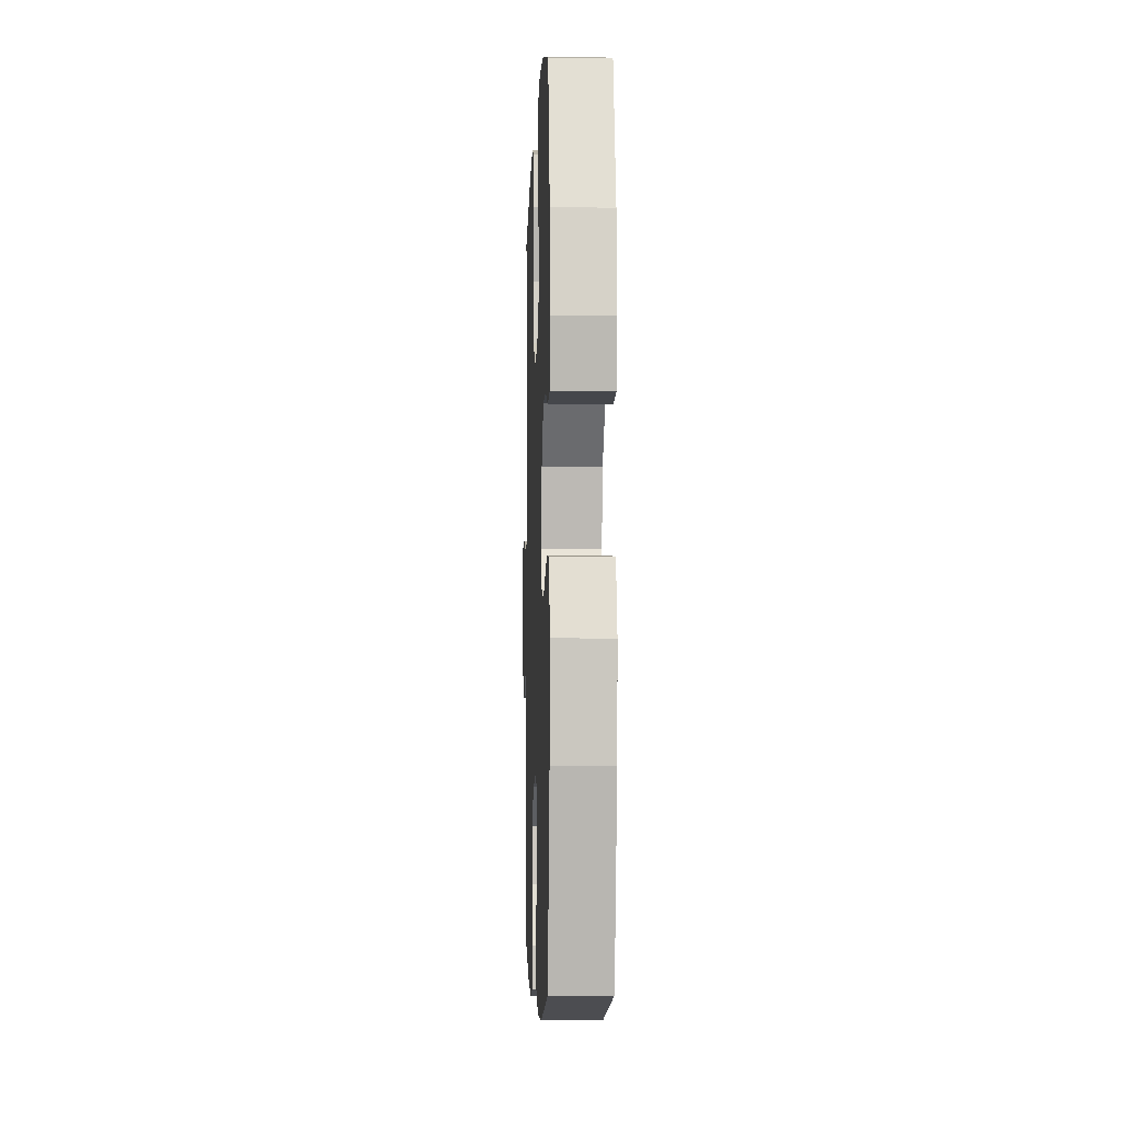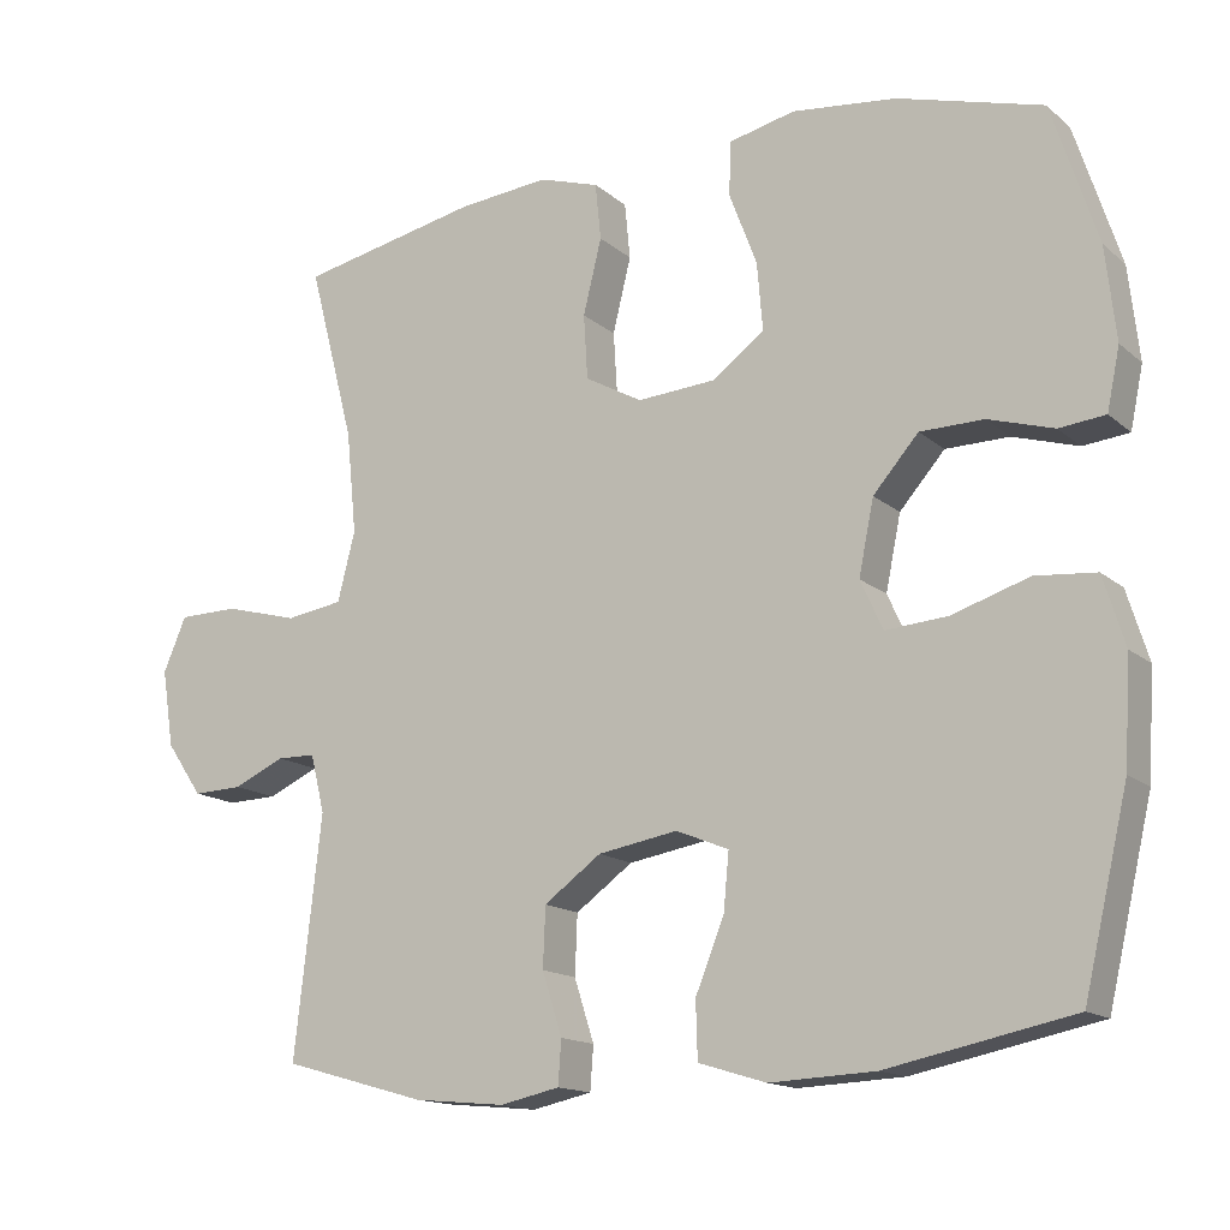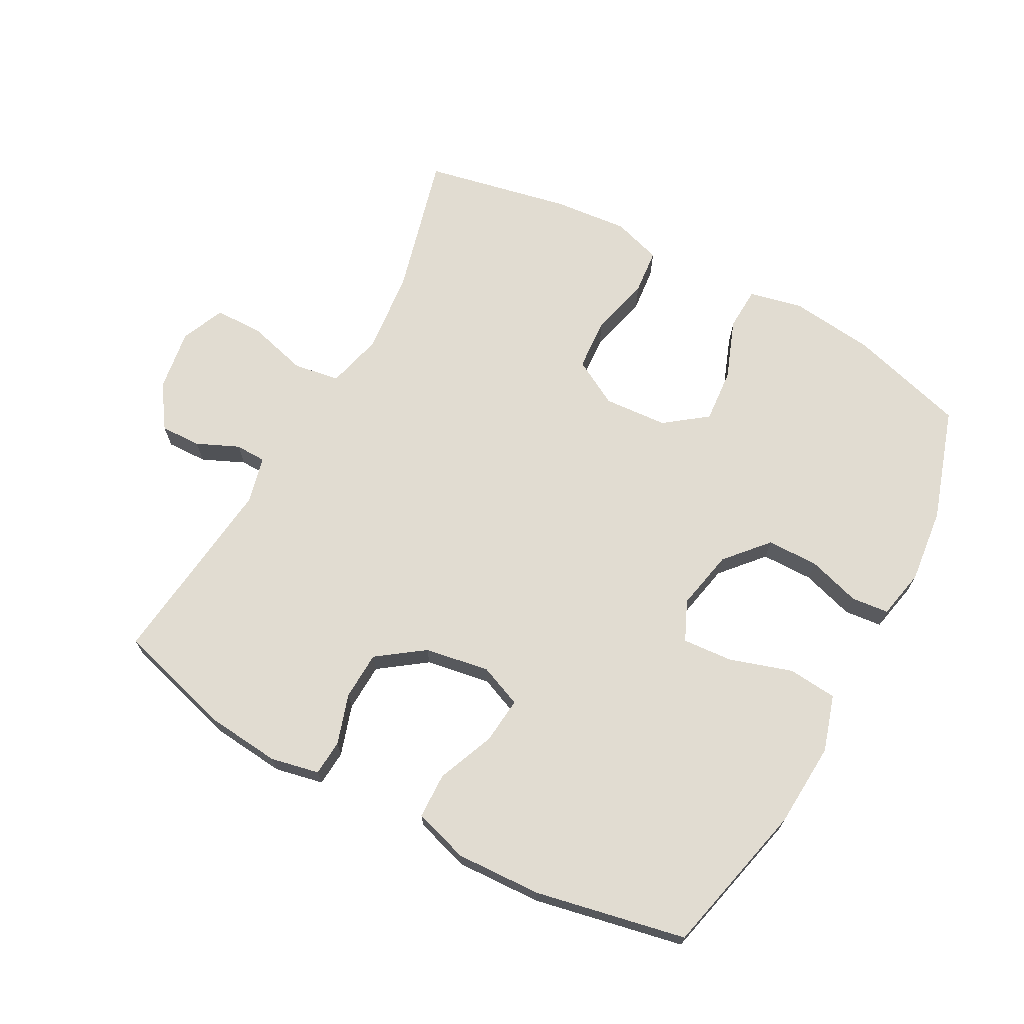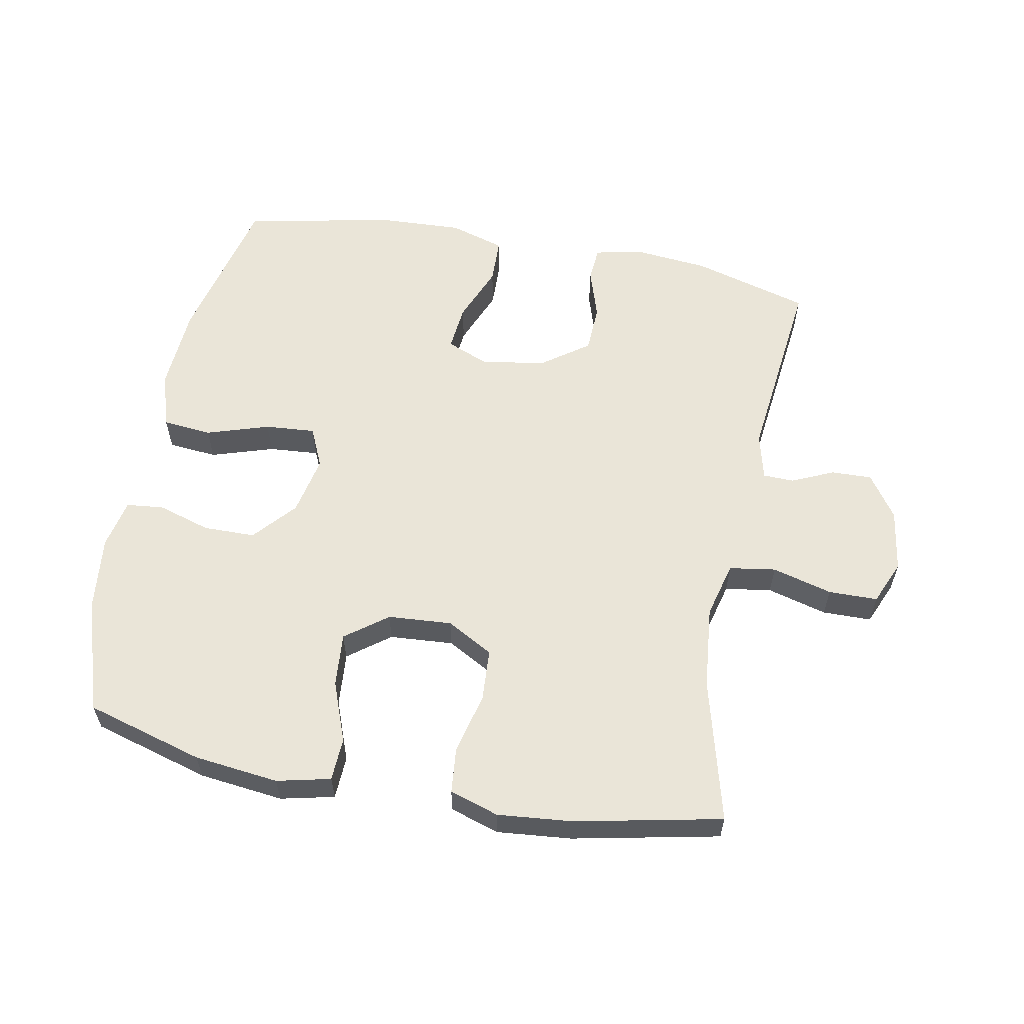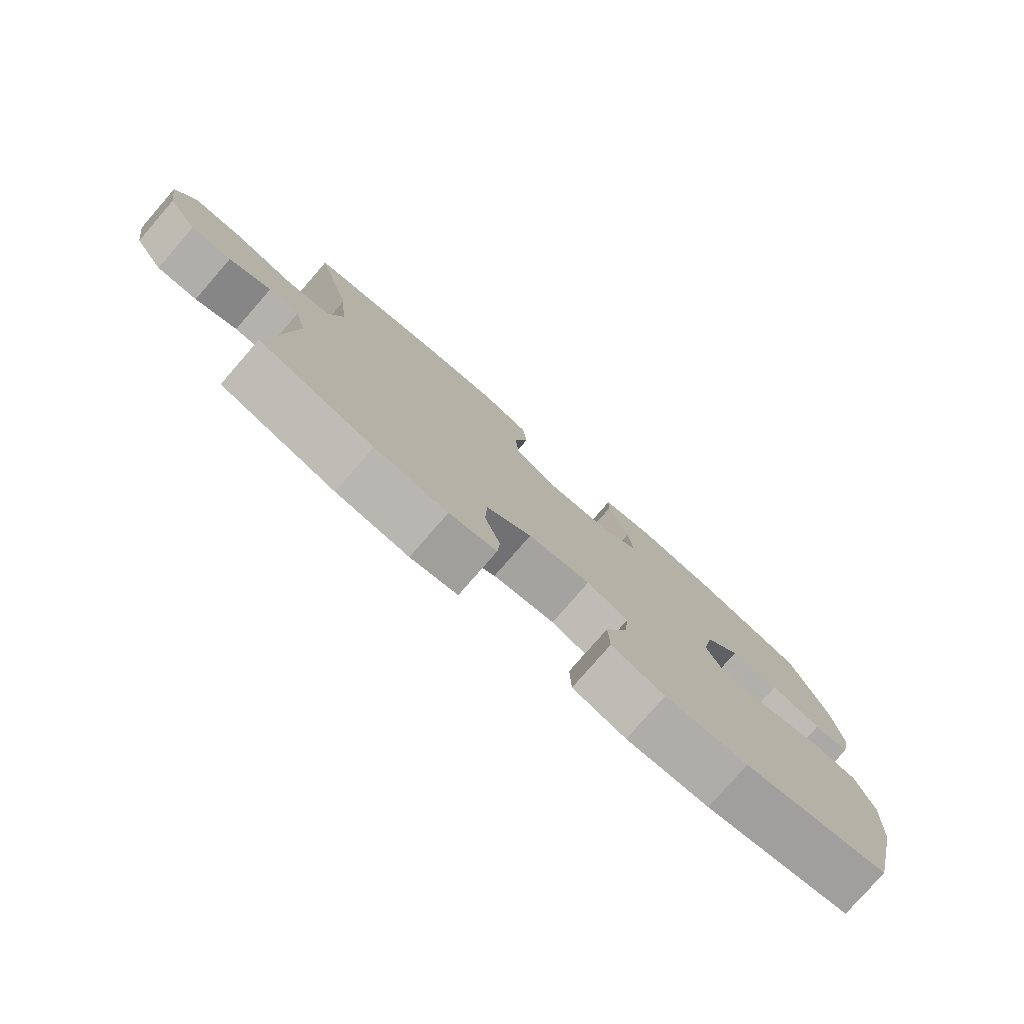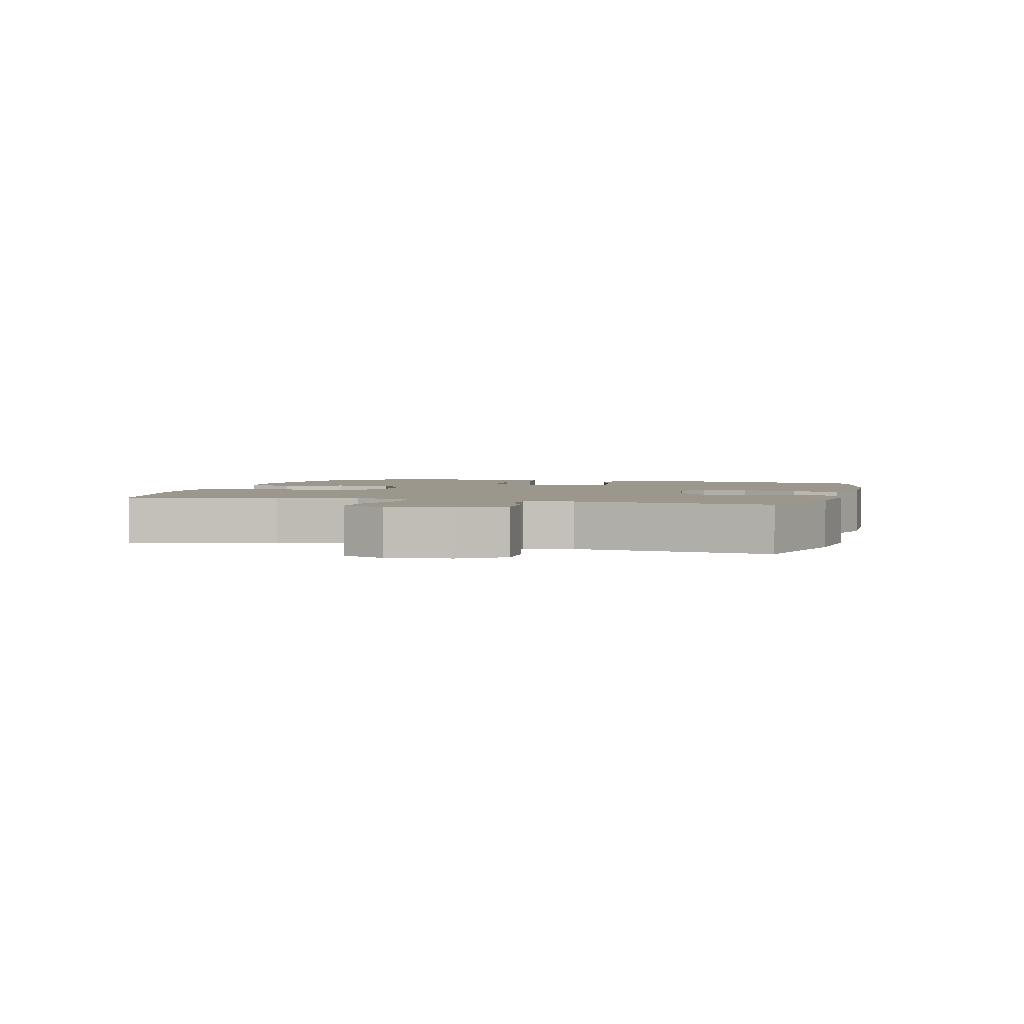
<metadata>
{"format":"obj","ext":"obj","renderer":"f3d","projection":"perspective","resolution":1024,"background":"white","views":[{"elev":-4.6,"azim":-92.1,"up":"+Z"},{"elev":-14.9,"azim":-149.4,"up":"+Z"},{"elev":69.0,"azim":-151.5,"up":"+Y"},{"elev":58.8,"azim":10.8,"up":"+Y"},{"elev":-78.8,"azim":138.9,"up":"+Z"},{"elev":2.6,"azim":105.5,"up":"+Y"}]}
</metadata>
<code>
v -0.5 0.07 0.5
v -0.318 0.07 0.552
v -0.187 0.07 0.567
v -0.104 0.07 0.548
v -0.101 0.07 0.481
v -0.136 0.07 0.388
v -0.143 0.07 0.304
v -0.078 0.07 0.255
v 0.021 0.07 0.248
v 0.093 0.07 0.288
v 0.098 0.07 0.369
v 0.075 0.07 0.463
v 0.082 0.07 0.534
v 0.158 0.07 0.558
v 0.273 0.07 0.547
v 0.5 0.07 0.5
v 0.442 0.07 0.278
v 0.429 0.07 0.149
v 0.451 0.07 0.062
v 0.523 0.07 0.051
v 0.616 0.07 0.076
v 0.692 0.07 0.075
v 0.721 0.07 0.007
v 0.706 0.07 -0.09
v 0.66 0.07 -0.157
v 0.597 0.07 -0.155
v 0.532 0.07 -0.126
v 0.484 0.07 -0.127
v 0.466 0.07 -0.2
v 0.5 0.07 -0.5
v 0.319 0.07 -0.551
v 0.204 0.07 -0.562
v 0.129 0.07 -0.546
v 0.125 0.07 -0.491
v 0.15 0.07 -0.413
v 0.147 0.07 -0.338
v 0.075 0.07 -0.286
v -0.025 0.07 -0.269
v -0.091 0.07 -0.296
v -0.084 0.07 -0.368
v -0.048 0.07 -0.457
v -0.05 0.07 -0.528
v -0.135 0.07 -0.554
v -0.267 0.07 -0.548
v -0.5 0.07 -0.5
v -0.556 0.07 -0.261
v -0.564 0.07 -0.129
v -0.537 0.07 -0.042
v -0.461 0.07 -0.035
v -0.364 0.07 -0.066
v -0.286 0.07 -0.072
v -0.258 0.07 -0.01
v -0.277 0.07 0.083
v -0.334 0.07 0.148
v -0.414 0.07 0.149
v -0.496 0.07 0.124
v -0.554 0.07 0.13
v -0.57 0.07 0.207
v -0.557 0.07 0.324
v -0.5 0 0.5
v -0.318 0 0.552
v -0.187 0 0.567
v -0.104 0 0.548
v -0.101 0 0.481
v -0.136 0 0.388
v -0.143 0 0.304
v -0.078 0 0.255
v 0.021 0 0.248
v 0.093 0 0.288
v 0.098 0 0.369
v 0.075 0 0.463
v 0.082 0 0.534
v 0.158 0 0.558
v 0.273 0 0.547
v 0.5 0 0.5
v 0.442 0 0.278
v 0.429 0 0.149
v 0.451 0 0.062
v 0.523 0 0.051
v 0.616 0 0.076
v 0.692 0 0.075
v 0.721 0 0.007
v 0.706 0 -0.09
v 0.66 0 -0.157
v 0.597 0 -0.155
v 0.532 0 -0.126
v 0.484 0 -0.127
v 0.466 0 -0.2
v 0.5 0 -0.5
v 0.319 0 -0.551
v 0.204 0 -0.562
v 0.129 0 -0.546
v 0.125 0 -0.491
v 0.15 0 -0.413
v 0.147 0 -0.338
v 0.075 0 -0.286
v -0.025 0 -0.269
v -0.091 0 -0.296
v -0.084 0 -0.368
v -0.048 0 -0.457
v -0.05 0 -0.528
v -0.135 0 -0.554
v -0.267 0 -0.548
v -0.5 0 -0.5
v -0.556 0 -0.261
v -0.564 0 -0.129
v -0.537 0 -0.042
v -0.461 0 -0.035
v -0.364 0 -0.066
v -0.286 0 -0.072
v -0.258 0 -0.01
v -0.277 0 0.083
v -0.334 0 0.148
v -0.414 0 0.149
v -0.496 0 0.124
v -0.554 0 0.13
v -0.57 0 0.207
v -0.557 0 0.324
f 55 56 57 58
f 54 55 58 59
f 47 48 49 50
f 47 50 51
f 46 47 51
f 45 46 51
f 44 45 51
f 43 44 51 52
f 40 41 42 43
f 39 40 43 52
f 32 33 34 35
f 32 35 36
f 29 30 31 32
f 28 29 32 36
f 24 25 26 27
f 24 27 28
f 23 24 28
f 20 21 22 23
f 19 20 23 28
f 18 19 28 36
f 14 15 16 17
f 11 12 13 14
f 10 11 14 17
f 9 10 17 18
f 3 4 5 6
f 3 6 7
f 2 3 7
f 54 59 1 2
f 53 54 2 7
f 38 39 52 53
f 37 38 53 7
f 36 37 7 8
f 8 9 18 36
f 117 116 115 114
f 118 117 114 113
f 109 108 107 106
f 110 109 106
f 110 106 105
f 110 105 104
f 110 104 103
f 111 110 103 102
f 102 101 100 99
f 111 102 99 98
f 94 93 92 91
f 95 94 91
f 91 90 89 88
f 95 91 88 87
f 86 85 84 83
f 87 86 83
f 87 83 82
f 82 81 80 79
f 87 82 79 78
f 95 87 78 77
f 76 75 74 73
f 73 72 71 70
f 76 73 70 69
f 77 76 69 68
f 65 64 63 62
f 66 65 62
f 66 62 61
f 61 60 118 113
f 66 61 113 112
f 112 111 98 97
f 66 112 97 96
f 67 66 96 95
f 95 77 68 67
f 1 60 61 2
f 2 61 62 3
f 3 62 63 4
f 4 63 64 5
f 5 64 65 6
f 6 65 66 7
f 7 66 67 8
f 8 67 68 9
f 9 68 69 10
f 10 69 70 11
f 11 70 71 12
f 12 71 72 13
f 13 72 73 14
f 14 73 74 15
f 15 74 75 16
f 16 75 76 17
f 17 76 77 18
f 18 77 78 19
f 19 78 79 20
f 20 79 80 21
f 21 80 81 22
f 22 81 82 23
f 23 82 83 24
f 24 83 84 25
f 25 84 85 26
f 26 85 86 27
f 27 86 87 28
f 28 87 88 29
f 29 88 89 30
f 30 89 90 31
f 31 90 91 32
f 32 91 92 33
f 33 92 93 34
f 34 93 94 35
f 35 94 95 36
f 36 95 96 37
f 37 96 97 38
f 38 97 98 39
f 39 98 99 40
f 40 99 100 41
f 41 100 101 42
f 42 101 102 43
f 43 102 103 44
f 44 103 104 45
f 45 104 105 46
f 46 105 106 47
f 47 106 107 48
f 48 107 108 49
f 49 108 109 50
f 50 109 110 51
f 51 110 111 52
f 52 111 112 53
f 53 112 113 54
f 54 113 114 55
f 55 114 115 56
f 56 115 116 57
f 57 116 117 58
f 58 117 118 59
f 59 118 60 1

</code>
